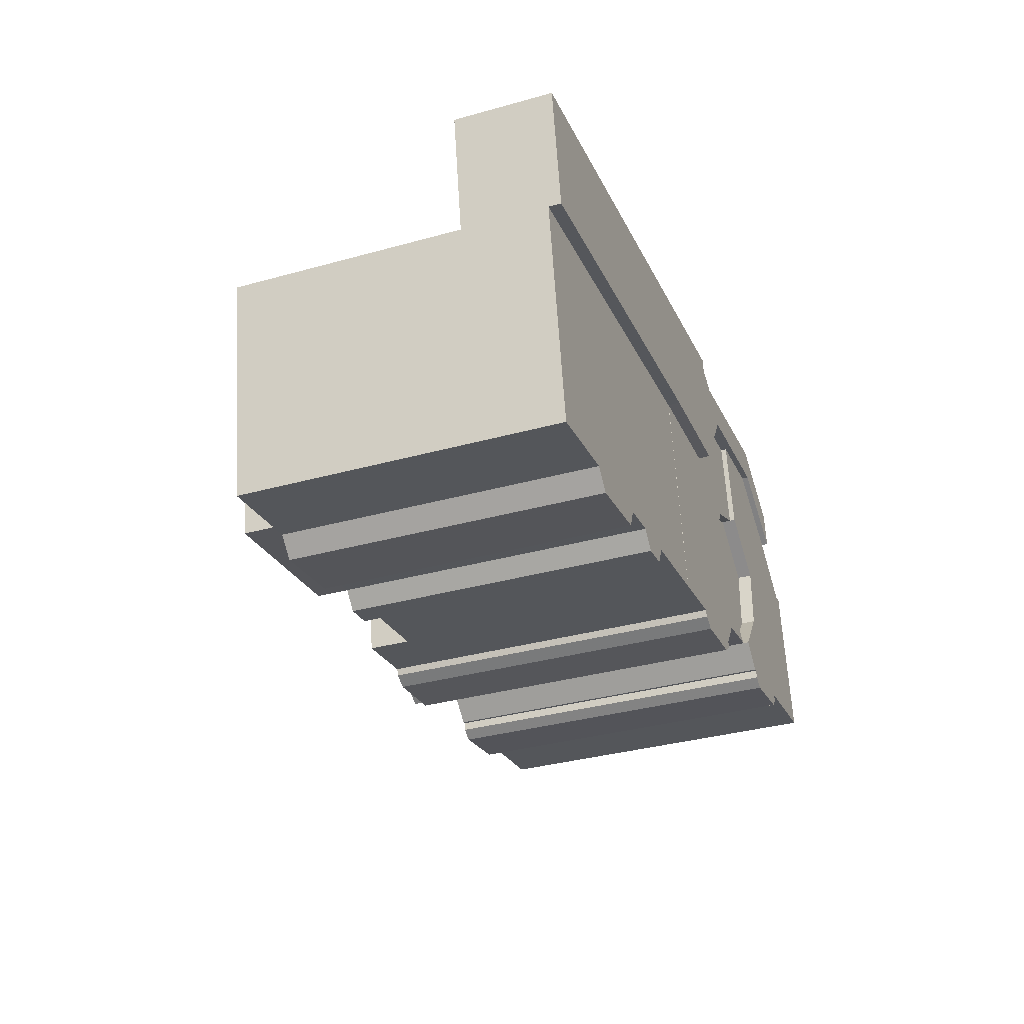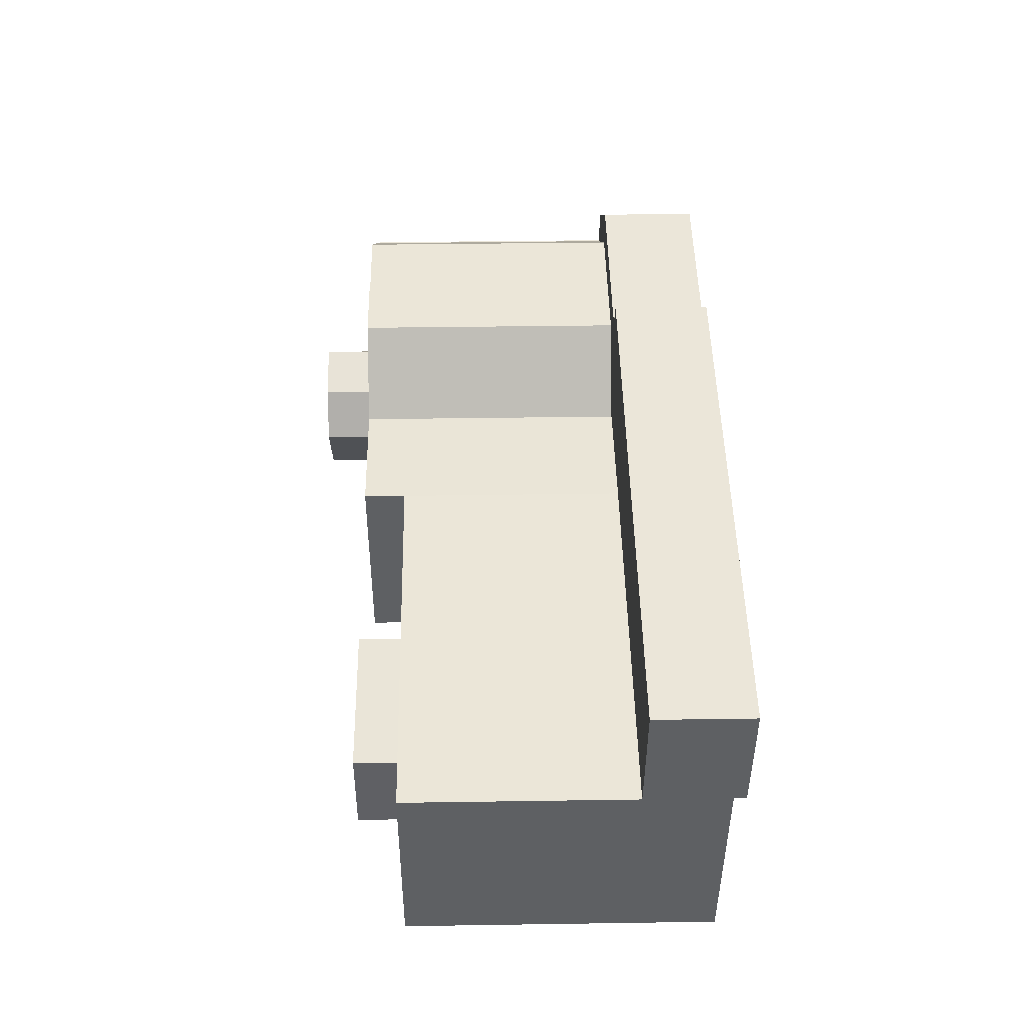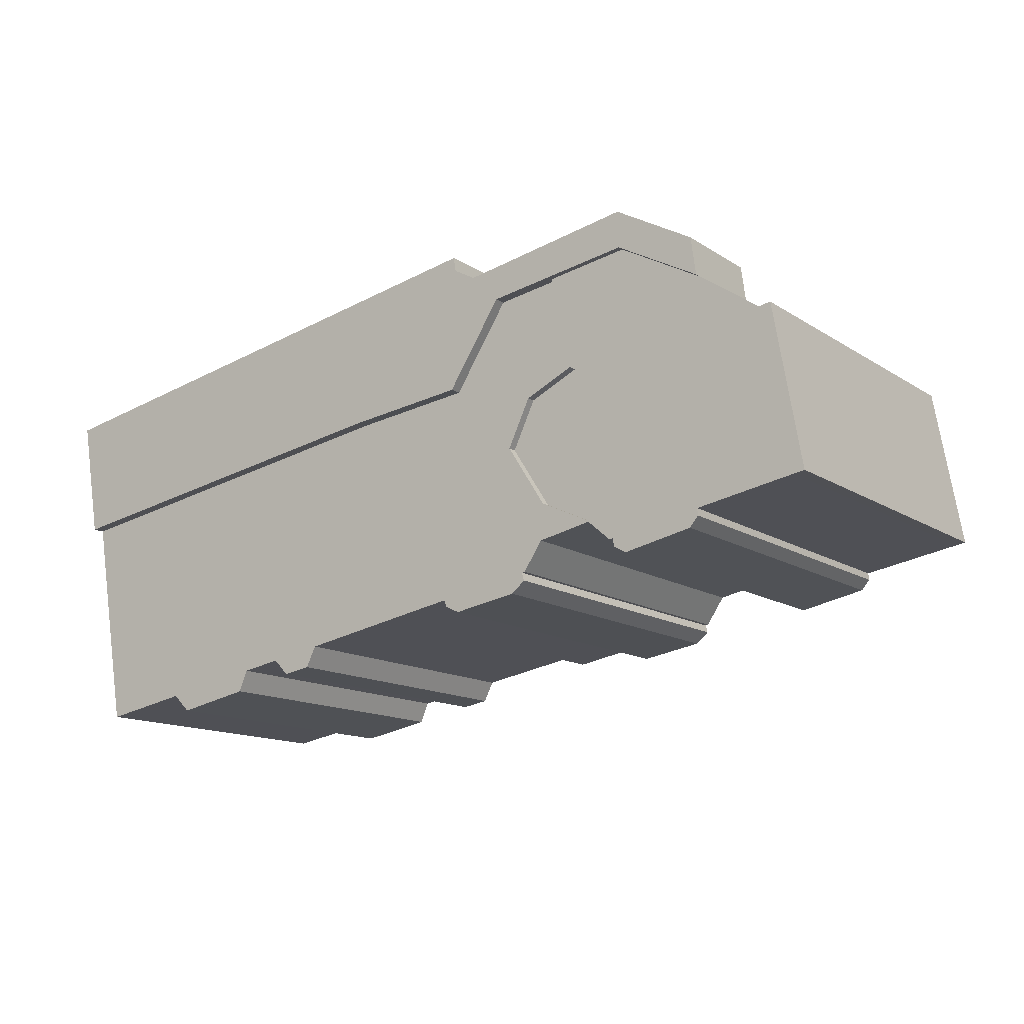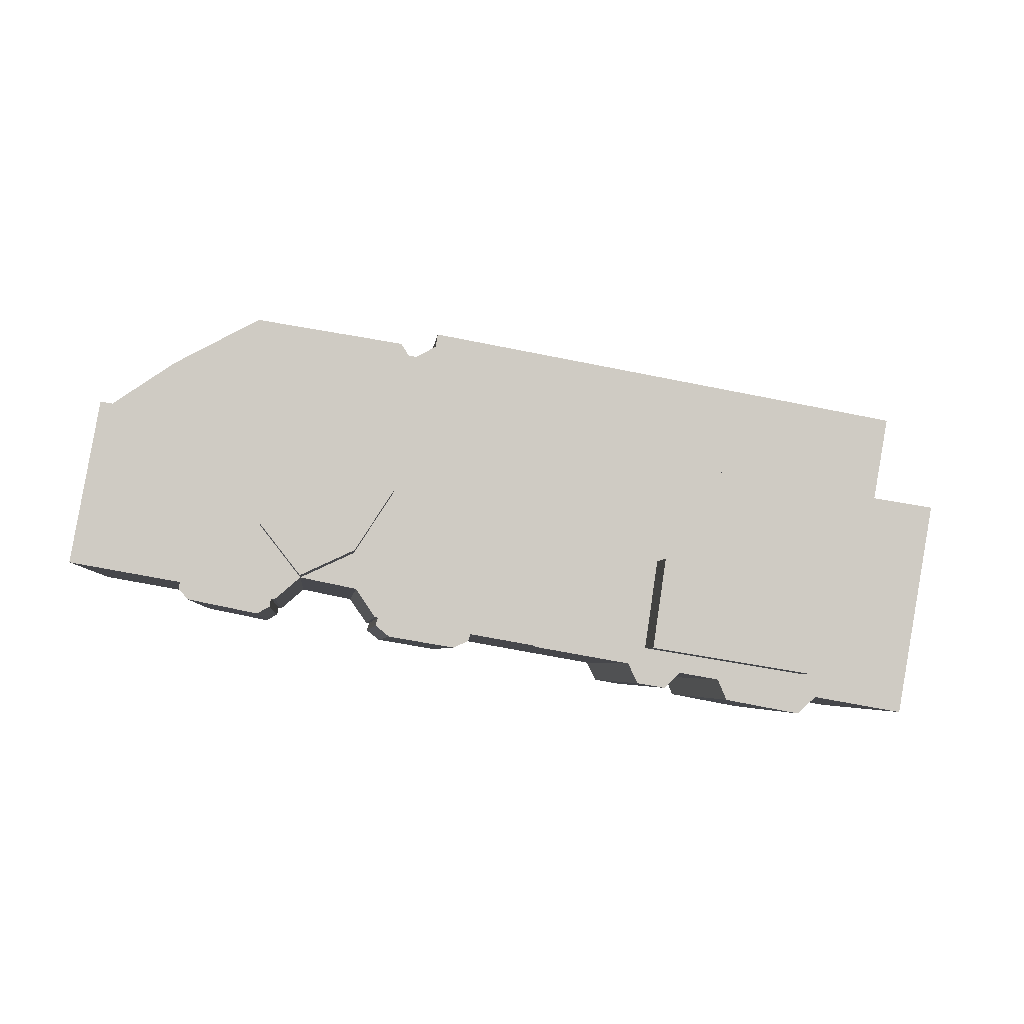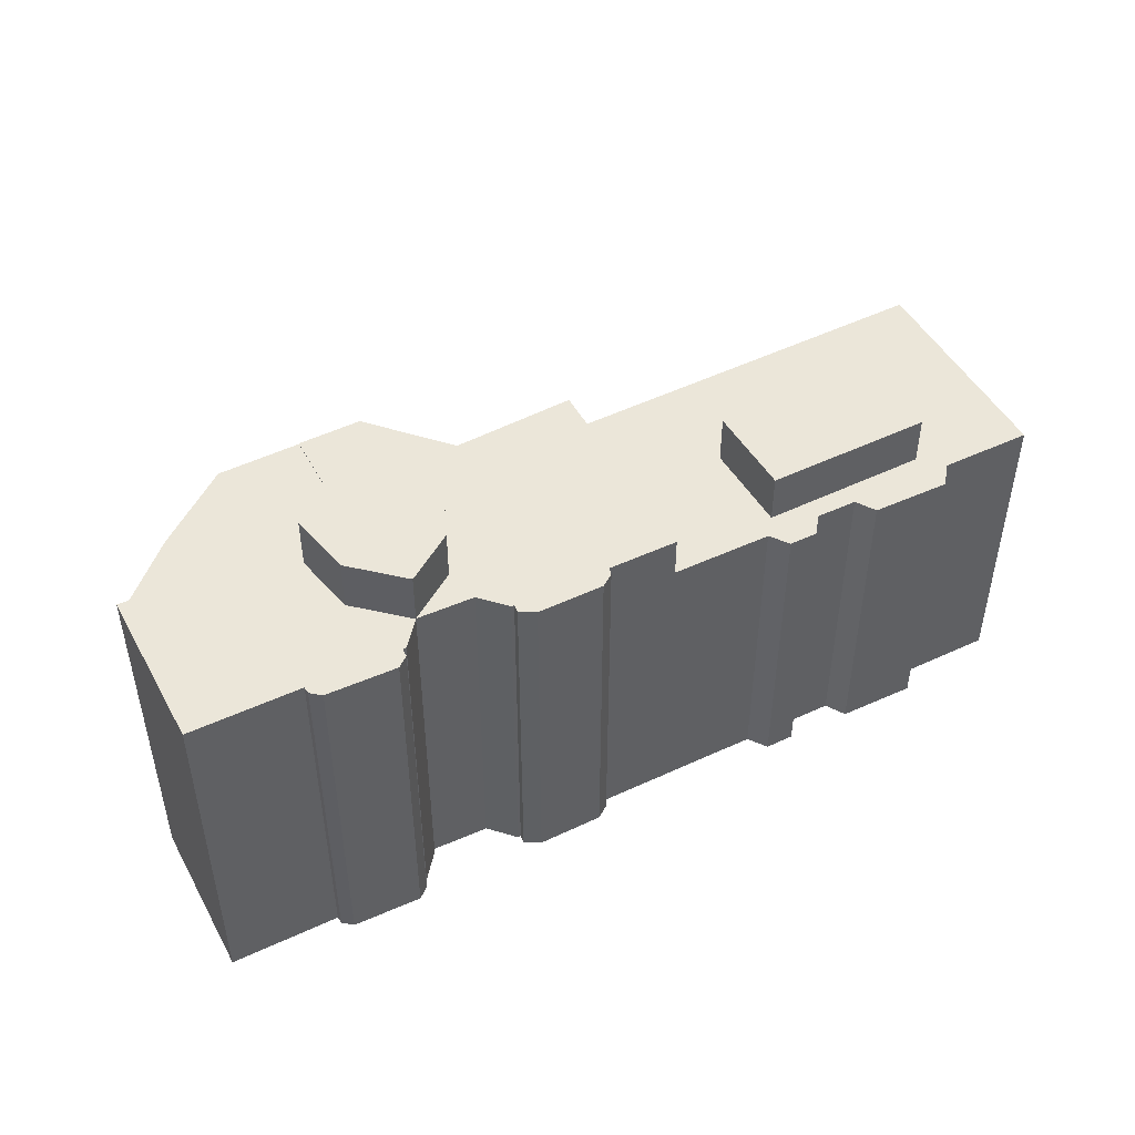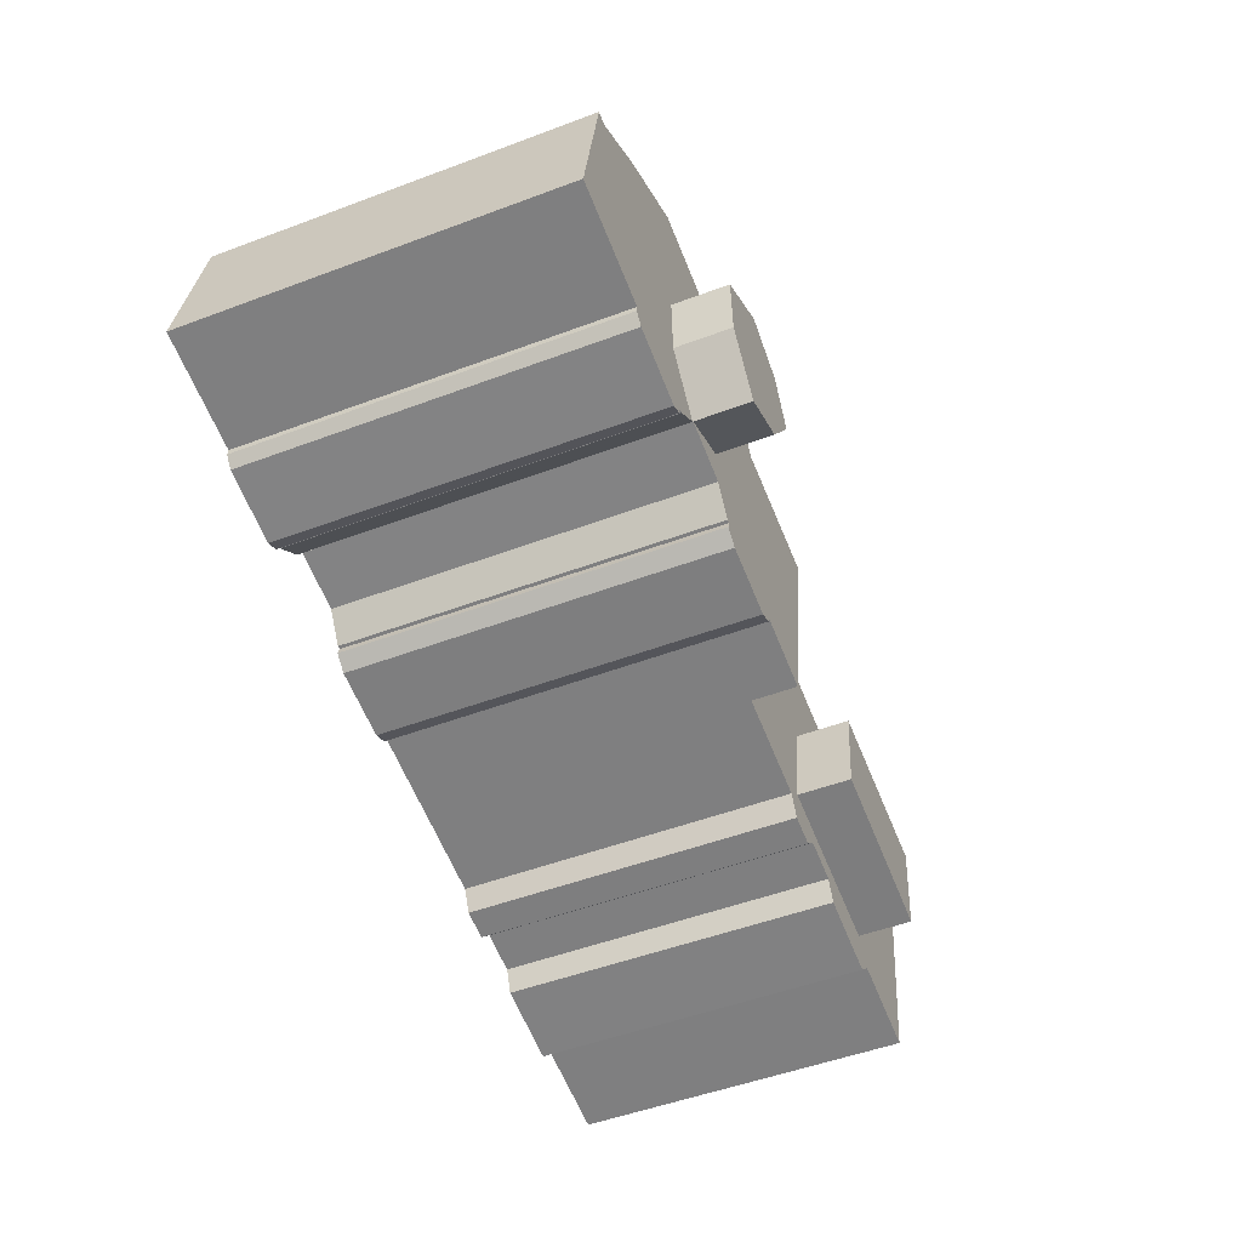
<metadata>
{"format":"obj","ext":"obj","renderer":"f3d","projection":"perspective","resolution":1024,"background":"white","views":[{"elev":-35.1,"azim":-69.7,"up":"+Z"},{"elev":37.5,"azim":-91.1,"up":"+Z"},{"elev":-13.5,"azim":35.4,"up":"+Z"},{"elev":-4.3,"azim":174.3,"up":"+Z"},{"elev":47.8,"azim":142.4,"up":"+Y"},{"elev":-51.0,"azim":112.2,"up":"+Z"}]}
</metadata>
<code>
v  41.81 7.058e-16 -11.53
v  39.21 23.3 -7.505
v  39.21 4.595e-16 -7.504
v  41.81 23.3 -11.53
v  45.33 8.063e-16 -13.17
v  45.33 23.3 -13.17
v  41.65 23.3 -13.92
v  41.65 8.523e-16 -13.92
v  40.4 9.665e-16 -15.78
v  40.4 23.3 -15.78
v  40.19 23.3 -15.82
v  40.19 9.687e-16 -15.82
v  40.34 1.001e-15 -16.34
v  40.34 23.3 -16.34
v  39.43 1.046e-15 -17.09
v  39.43 23.3 -17.09
v  35.12 23.3 -17.81
v  35.12 1.091e-15 -17.81
v  34.18 23.3 -17.36
v  34.18 1.063e-15 -17.36
v  34.01 23.3 -16.92
v  34.01 1.036e-15 -16.92
v  29.55 23.3 -17.71
v  29.55 1.084e-15 -17.71
v  29.46 23.3 -17.72
v  29.46 1.085e-15 -17.72
v  27.03 23.3 -3.971
v  27.03 2.431e-16 -3.97
v  48.23 -0.36 4.036
v  42.85 23.25 3.202
v  42.85 -0.36 3.203
v  48.23 23.25 4.036
v  53.78 -0.36 1.021
v  53.78 23.25 1.02
v  57.78 -0.36 -1.726
v  57.78 23.25 -1.727
v  58.55 -0.36 -1.591
v  58.55 23.25 -1.592
v  60.4 -0.36 -12.24
v  60.4 23.25 -12.24
v  59.72 23.25 -12.36
v  59.72 -0.36 -12.36
v  53.23 23.25 -13.51
v  53.23 -0.36 -13.51
v  53.28 -0.36 -13.97
v  53.28 23.25 -13.97
v  52.7 -0.36 -14.64
v  52.7 23.25 -14.64
v  48.16 23.25 -15.57
v  48.16 -0.36 -15.57
v  47.34 23.25 -15.12
v  47.34 -0.36 -15.11
v  47.24 23.25 -14.57
v  47.24 -0.36 -14.57
v  47 23.25 -14.61
v  47 -0.36 -14.61
v  45.33 23.25 -13.17
v  45.33 -0.36 -13.17
v  47.98 23.25 -9.762
v  47.98 -0.36 -9.761
v  48.09 23.25 -5.493
v  48.09 -0.36 -5.493
v  43.97 23.25 -2.857
v  43.97 -0.36 -2.856
v  40.7 26.72 -4.374
v  39.21 0.59 -7.504
v  40.7 0.59 -4.373
v  39.21 26.72 -7.505
v  43.97 0.59 -2.856
v  43.97 26.72 -2.857
v  48.09 0.59 -5.493
v  48.09 26.72 -5.494
v  47.98 0.59 -9.761
v  47.98 26.72 -9.762
v  45.33 0.59 -13.17
v  45.33 26.72 -13.17
v  41.81 26.72 -11.53
v  41.81 0.59 -11.53
v  11.03 0.009998 -19.58
v  10.15 20.55 -13.27
v  10.15 0.009998 -13.27
v  11.03 20.55 -19.58
v  21.76 0.009998 -17.82
v  21.76 20.55 -17.82
v  20.88 20.55 -11.84
v  20.88 0.009998 -11.84
v  9.246 0.009998 -6.76
v  1.41 20.55 -7.991
v  1.409 0.009998 -7.99
v  9.246 20.55 -6.761
v  19.89 0.009998 -5.09
v  19.89 20.55 -5.091
v  27.03 0.009998 -3.97
v  27.03 20.55 -3.971
v  29.46 0.009998 -17.72
v  29.46 20.55 -17.72
v  22.95 20.55 -18.88
v  22.95 0.009998 -18.88
v  22.28 0.009998 -20.23
v  22.28 20.55 -20.23
v  20.41 20.55 -20.55
v  20.41 0.009998 -20.55
v  19.39 20.55 -19.51
v  19.39 0.009998 -19.51
v  19.16 20.55 -19.55
v  19.16 0.009998 -19.55
v  16.9 20.55 -19.95
v  16.9 0.009998 -19.95
v  16.7 20.55 -19.99
v  16.7 0.009998 -19.98
v  16.12 0.009998 -21.38
v  16.12 20.55 -21.38
v  11.07 20.55 -22.33
v  11.07 0.009998 -22.33
v  9.882 20.55 -21.2
v  9.881 0.009998 -21.19
v  3.925 20.55 -22.25
v  3.924 0.009998 -22.25
v  1.544 20.55 -8.751
v  1.543 0.009998 -8.75
v  20.88 1.27 -11.84
v  10.15 23.84 -13.27
v  10.15 1.27 -13.27
v  20.88 23.84 -11.84
v  21.76 1.27 -17.82
v  21.76 23.84 -17.82
v  11.03 23.84 -19.58
v  11.03 1.27 -19.58
v  1.409 5.593 -7.99
v  27.03 -0.79 -3.97
v  1.409 -0.79 -7.99
v  27.03 5.593 -3.97
v  0.0001358 5.593 -0.000202
v  0 -0.79 -4.837e-17
v  35.18 -0.79 6.228
v  35.18 5.593 6.228
v  35.34 -0.79 5.286
v  35.34 5.593 5.285
v  36.81 -0.79 4.456
v  36.81 5.593 4.456
v  43.21 -0.79 5.582
v  43.21 5.593 5.582
v  48.18 -0.79 6.457
v  48.18 5.593 6.457
v  53.44 -0.79 3.517
v  53.44 5.593 3.516
v  53.59 -0.79 2.448
v  53.59 5.593 2.448
v  53.78 -0.79 1.021
v  53.78 5.593 1.021
v  48.23 5.593 4.036
v  48.23 -0.79 4.036
v  38.71 5.593 2.561
v  38.71 -0.79 2.561
v  35.1 -0.79 -3.008
v  35.1 5.593 -3.008
v  35.1 1.842e-16 -3.008
v  35.1 23.3 -3.008
v  38.71 23.3 2.56
v  38.71 -1.568e-16 2.561
v  42.85 -1.961e-16 3.203
v  42.85 23.3 3.202
v  43.97 1.749e-16 -2.856
v  43.97 23.3 -2.857
v  40.7 23.3 -4.374
v  40.7 2.678e-16 -4.373
g defaultobject
f 1 2 3
f 2 1 4
f 5 4 1
f 4 5 6
f 7 5 8
f 5 7 6
f 9 7 8
f 7 9 10
f 11 9 12
f 9 11 10
f 13 11 12
f 11 13 14
f 15 14 13
f 14 15 16
f 17 15 18
f 15 17 16
f 19 18 20
f 18 19 17
f 21 20 22
f 20 21 19
f 23 22 24
f 22 23 21
f 25 24 26
f 24 25 23
f 27 26 28
f 26 27 25
f 29 30 31
f 30 29 32
f 33 32 29
f 32 33 34
f 35 34 33
f 34 35 36
f 37 36 35
f 36 37 38
f 39 38 37
f 38 39 40
f 41 39 42
f 39 41 40
f 43 42 44
f 42 43 41
f 45 43 44
f 43 45 46
f 47 46 45
f 46 47 48
f 49 47 50
f 47 49 48
f 51 50 52
f 50 51 49
f 53 52 54
f 52 53 51
f 55 54 56
f 54 55 53
f 57 56 58
f 56 57 55
f 59 58 60
f 58 59 57
f 61 60 62
f 60 61 59
f 63 62 64
f 62 63 61
f 30 64 31
f 64 30 63
f 65 66 67
f 66 65 68
f 69 65 67
f 65 69 70
f 71 70 69
f 70 71 72
f 73 72 71
f 72 73 74
f 75 74 73
f 74 75 76
f 77 75 78
f 75 77 76
f 68 78 66
f 78 68 77
f 79 80 81
f 80 79 82
f 83 82 79
f 82 83 84
f 85 83 86
f 83 85 84
f 80 86 81
f 86 80 85
f 87 88 89
f 88 87 90
f 91 90 87
f 90 91 92
f 93 92 91
f 92 93 94
f 95 94 93
f 94 95 96
f 97 95 98
f 95 97 96
f 99 97 98
f 97 99 100
f 101 99 102
f 99 101 100
f 103 102 104
f 102 103 101
f 105 104 106
f 104 105 103
f 107 106 108
f 106 107 105
f 109 108 110
f 108 109 107
f 111 109 110
f 109 111 112
f 113 111 114
f 111 113 112
f 115 114 116
f 114 115 113
f 117 116 118
f 116 117 115
f 119 118 120
f 118 119 117
f 88 120 89
f 120 88 119
f 121 122 123
f 122 121 124
f 125 124 121
f 124 125 126
f 127 125 128
f 125 127 126
f 122 128 123
f 128 122 127
f 129 130 131
f 130 129 132
f 133 131 134
f 131 133 129
f 135 133 134
f 133 135 136
f 137 136 135
f 136 137 138
f 139 138 137
f 138 139 140
f 141 140 139
f 140 141 142
f 143 142 141
f 142 143 144
f 145 144 143
f 144 145 146
f 147 146 145
f 146 147 148
f 149 148 147
f 148 149 150
f 151 149 152
f 149 151 150
f 153 152 154
f 152 153 151
f 155 153 154
f 153 155 156
f 132 155 130
f 155 132 156
f 157 27 28
f 27 157 158
f 159 157 160
f 157 159 158
f 161 159 160
f 159 161 162
f 163 162 161
f 162 163 164
f 165 163 166
f 163 165 164
f 3 165 166
f 165 3 2
f 158 25 27
f 25 158 23
f 23 158 21
f 21 158 159
f 21 159 162
f 21 162 19
f 19 162 17
f 17 162 2
f 2 162 165
f 165 162 164
f 2 16 17
f 16 2 4
f 16 4 11
f 11 4 10
f 10 4 7
f 7 4 6
f 14 16 11
f 32 63 30
f 63 32 34
f 63 34 61
f 61 34 36
f 61 36 59
f 59 36 57
f 57 36 55
f 55 36 38
f 55 38 53
f 53 38 41
f 41 38 40
f 53 41 43
f 53 43 51
f 51 43 49
f 43 48 49
f 48 43 46
f 68 76 77
f 76 68 65
f 76 65 74
f 74 65 70
f 74 70 72
f 90 119 88
f 119 90 117
f 117 90 92
f 117 92 115
f 115 92 113
f 113 92 94
f 113 94 109
f 109 94 107
f 107 94 105
f 105 94 103
f 103 94 96
f 103 96 97
f 103 97 101
f 100 101 97
f 112 113 109
f 124 127 122
f 127 124 126
f 133 132 129
f 132 133 136
f 132 136 156
f 156 136 138
f 138 153 156
f 153 138 140
f 153 140 142
f 153 142 151
f 151 142 144
f 151 144 150
f 150 144 148
f 148 144 146
f 160 163 161
f 163 160 157
f 163 157 166
f 166 157 28
f 166 28 26
f 166 26 3
f 3 26 1
f 1 26 8
f 1 8 5
f 8 26 24
f 8 24 12
f 8 12 9
f 12 24 22
f 12 22 13
f 22 15 13
f 15 22 20
f 15 20 18
f 31 33 29
f 33 31 64
f 33 64 35
f 35 39 37
f 39 35 64
f 39 64 62
f 39 62 60
f 39 60 58
f 39 58 42
f 42 58 44
f 44 58 45
f 45 58 54
f 54 58 56
f 45 54 47
f 54 50 47
f 50 54 52
f 67 71 69
f 71 67 66
f 71 66 73
f 73 66 78
f 73 78 75
f 111 110 114
f 102 98 104
f 98 102 99
f 120 87 89
f 87 120 118
f 87 118 91
f 91 118 93
f 93 118 110
f 93 110 95
f 110 118 116
f 110 116 114
f 95 110 108
f 95 108 104
f 104 108 106
f 95 104 98
f 121 128 125
f 128 121 123
f 154 137 155
f 137 154 139
f 139 154 141
f 141 154 152
f 141 152 143
f 143 152 149
f 143 149 147
f 143 147 145
f 131 135 134
f 135 131 130
f 135 130 155
f 135 155 137

</code>
